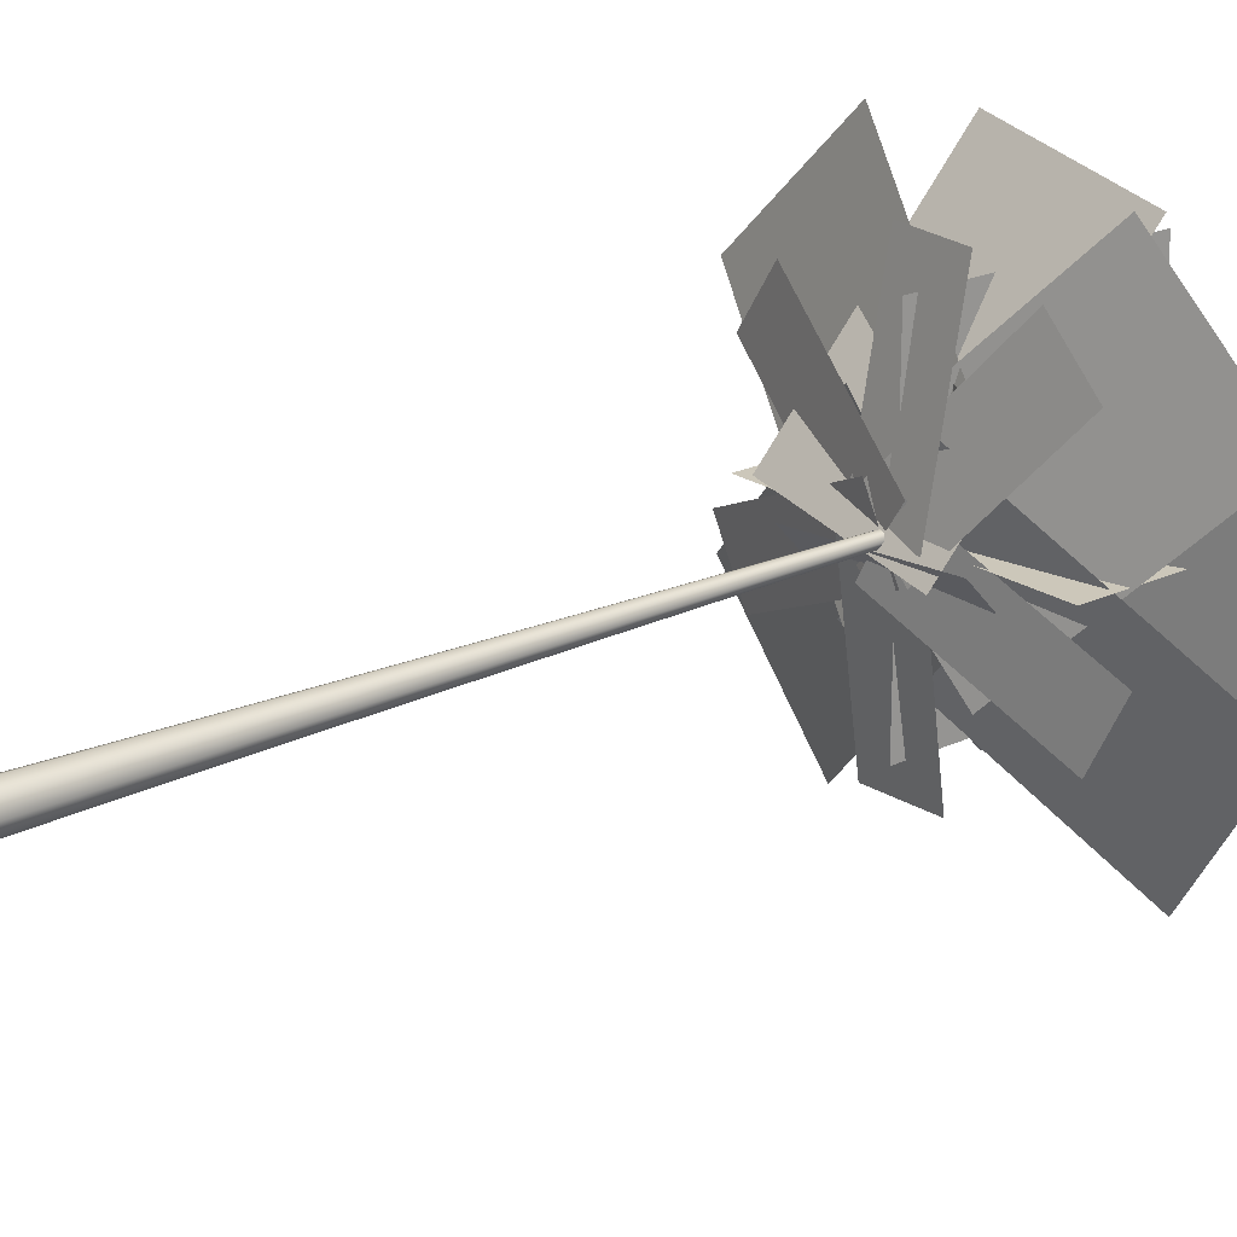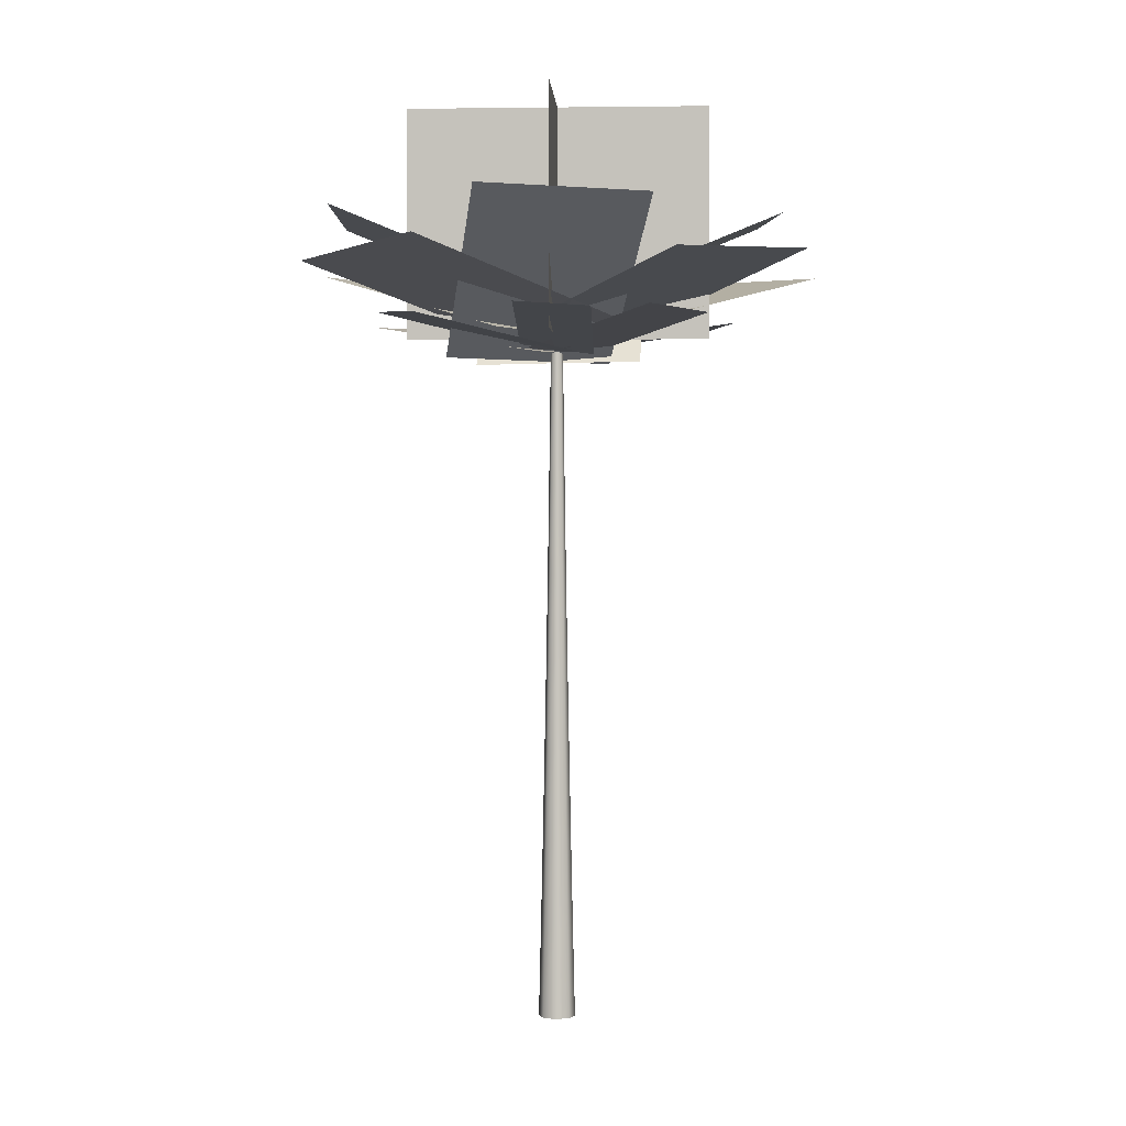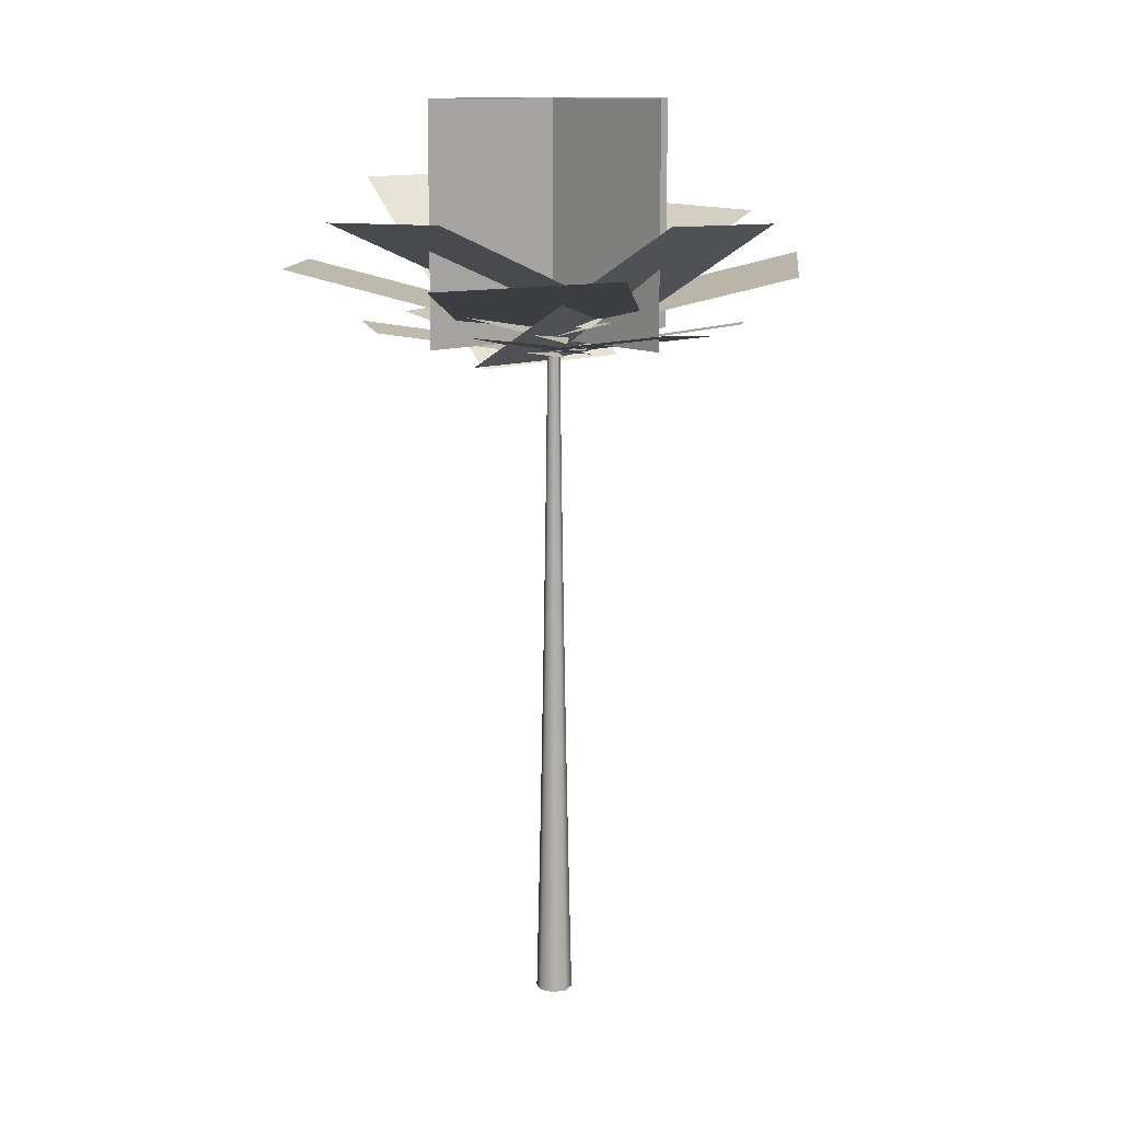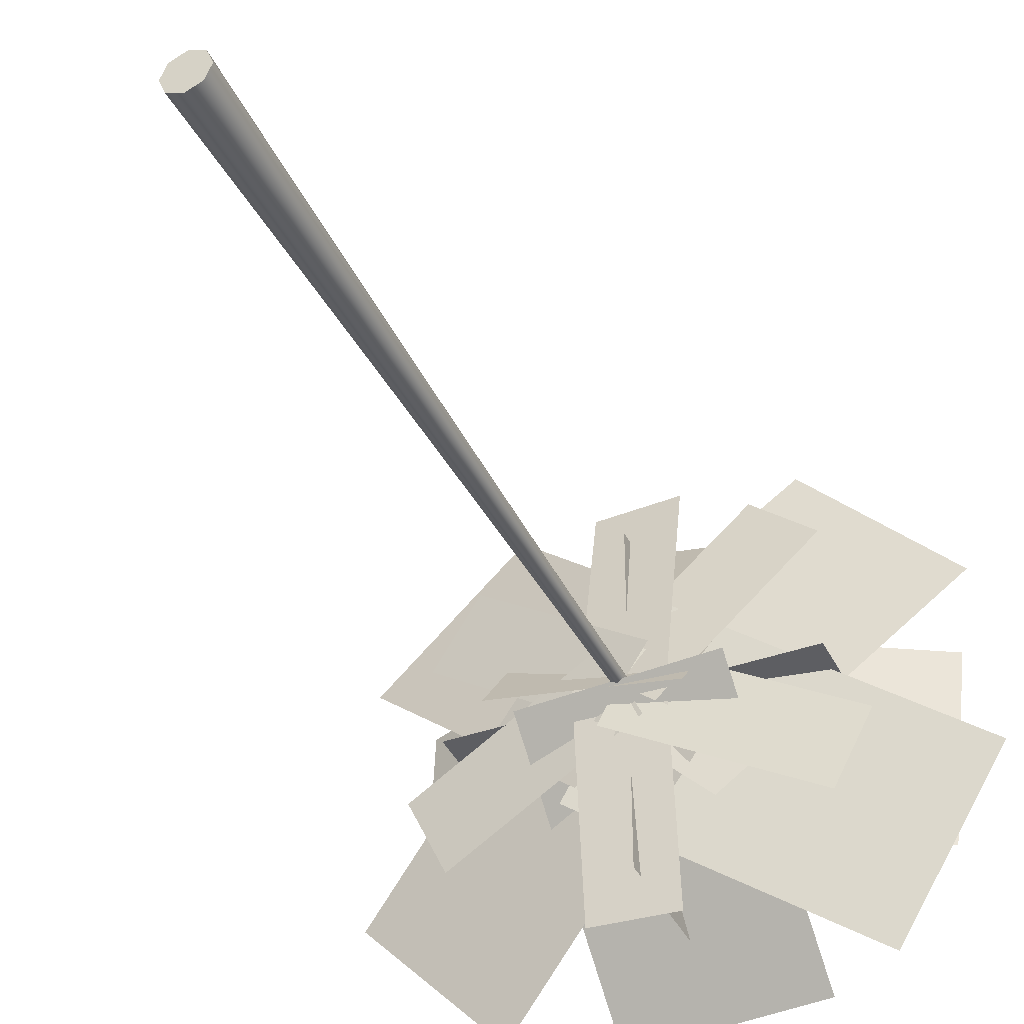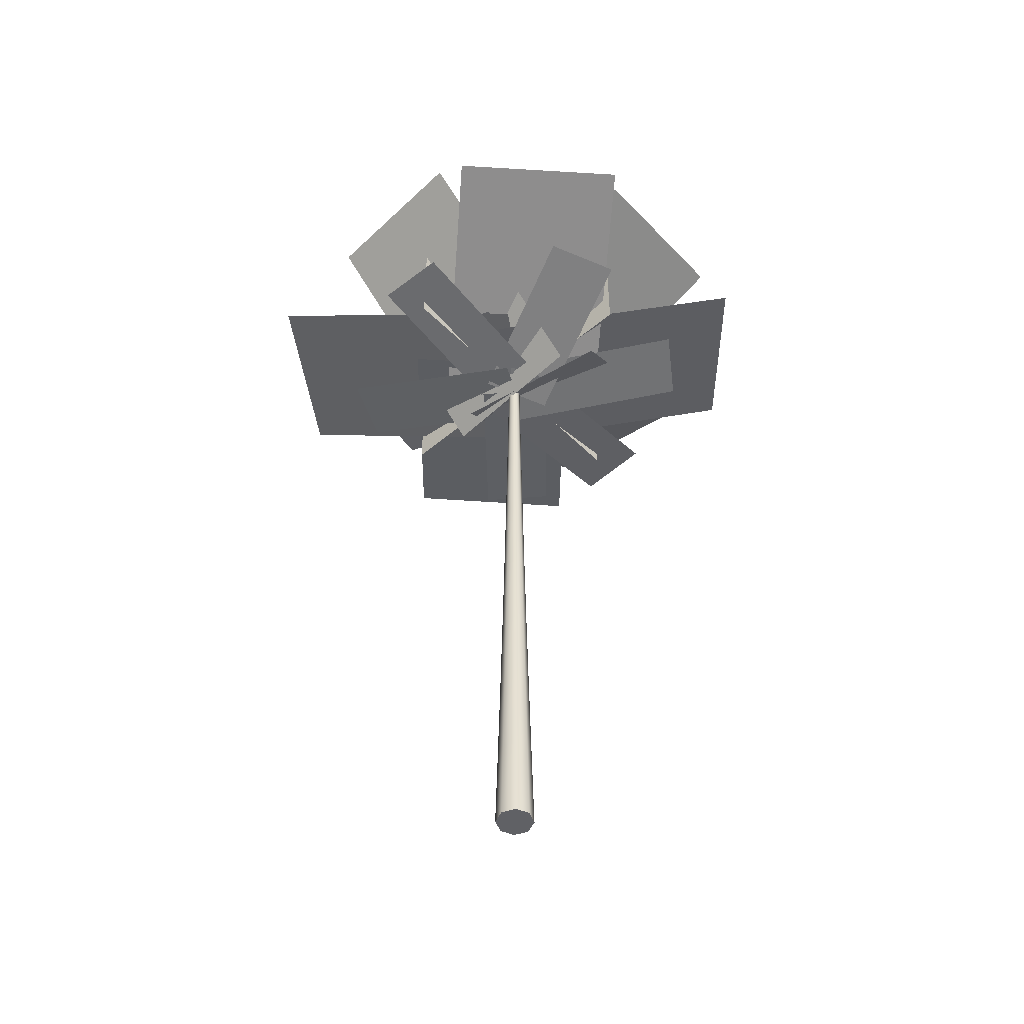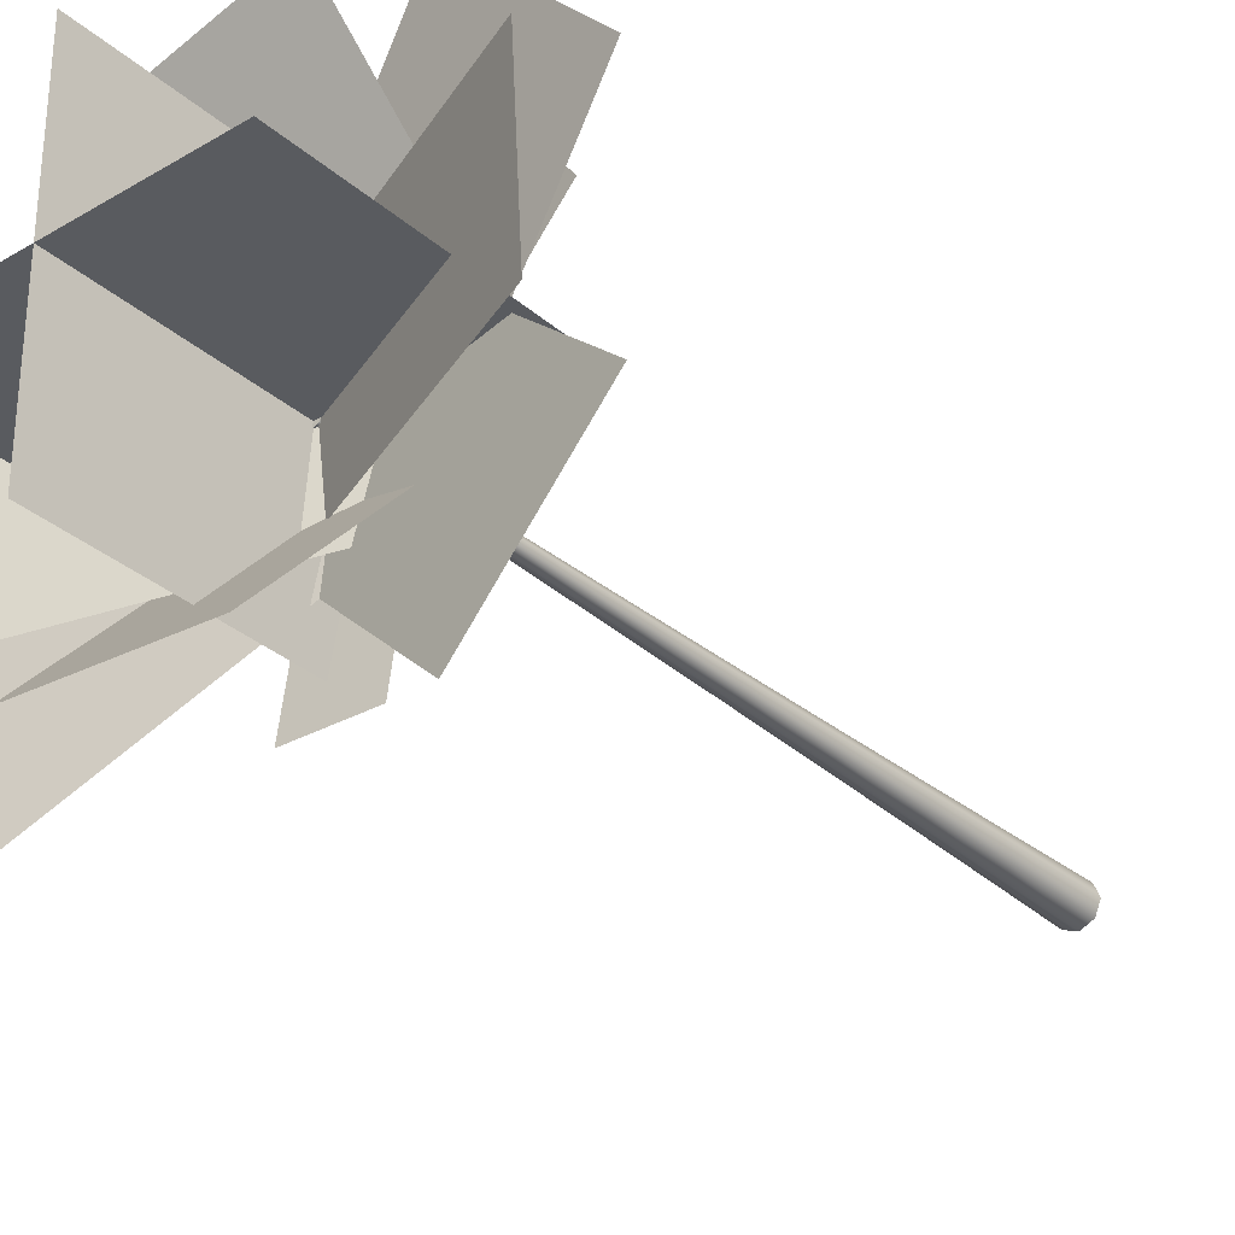
<metadata>
{"format":"obj","ext":"obj","renderer":"f3d","projection":"perspective","resolution":1024,"background":"white","views":[{"elev":21.3,"azim":50.2,"up":"+Z"},{"elev":1.1,"azim":3.0,"up":"+Y"},{"elev":12.3,"azim":-40.7,"up":"+Y"},{"elev":-39.2,"azim":24.1,"up":"+Z"},{"elev":-50.2,"azim":-137.3,"up":"+Y"},{"elev":-32.2,"azim":-140.1,"up":"+Z"}]}
</metadata>
<code>
v  0.3077 0 1.57
v  -0.9196 0 1.062
v  -1.428 0 -0.1659
v  -0.9196 0 -1.393
v  0.3077 0 -1.902
v  1.535 0 -1.393
v  2.043 0 -0.1659
v  1.535 0 1.062
v  1.393 8.485 -1.252
v  1.843 8.485 -0.1659
v  0.3077 8.485 -1.701
v  -0.778 8.485 -1.252
v  -1.228 8.485 -0.1659
v  -0.778 8.485 0.9199
v  0.3077 8.485 1.37
v  1.393 8.485 0.9199
v  1.262 16.97 -1.12
v  1.657 16.97 -0.1659
v  0.3077 16.97 -1.516
v  -0.6466 16.97 -1.12
v  -1.042 16.97 -0.1659
v  -0.6466 16.97 0.7885
v  0.3077 16.97 1.184
v  1.262 16.97 0.7885
v  1.141 25.45 -0.999
v  1.486 25.45 -0.1659
v  0.3077 25.45 -1.344
v  -0.5254 25.45 -0.999
v  -0.8705 25.45 -0.1659
v  -0.5254 25.45 0.6672
v  0.3077 25.45 1.012
v  1.141 25.45 0.6672
v  1.03 33.94 -0.888
v  1.329 33.94 -0.1659
v  0.3077 33.94 -1.187
v  -0.4144 33.94 -0.888
v  -0.7134 33.94 -0.1659
v  -0.4144 33.94 0.5562
v  0.3077 33.94 0.8553
v  1.03 33.94 0.5562
v  0.929 42.42 -0.7871
v  1.186 42.42 -0.1659
v  0.3077 42.42 -1.044
v  -0.3135 42.42 -0.7871
v  -0.5708 42.42 -0.1659
v  -0.3135 42.42 0.4553
v  0.3077 42.42 0.7127
v  0.929 42.42 0.4553
v  0.8383 50.91 -0.6964
v  1.058 50.91 -0.1659
v  0.3077 50.91 -0.9162
v  -0.2228 50.91 -0.6964
v  -0.4426 50.91 -0.1659
v  -0.2228 50.91 0.3647
v  0.3077 50.91 0.5844
v  0.8383 50.91 0.3647
v  0.7578 59.39 -0.616
v  0.9442 59.39 -0.1659
v  0.3077 59.39 -0.8024
v  -0.1423 59.39 -0.616
v  -0.3288 59.39 -0.1659
v  -0.1423 59.39 0.2842
v  0.3077 59.39 0.4706
v  0.7578 59.39 0.2842
v  0.6875 67.88 -0.5457
v  0.8448 67.88 -0.1659
v  0.3077 67.88 -0.703
v  -0.0721 67.88 -0.5457
v  -0.2294 67.88 -0.1659
v  -0.0721 67.88 0.2139
v  0.3077 67.88 0.3712
v  0.6875 67.88 0.2139
v  -14.1 86.83 -0.2839
v  14.81 86.83 -0.2839
v  14.81 64.73 -0.2839
v  -14.1 64.73 -0.2839
v  0.3545 86.83 14.17
v  0.3545 86.83 -14.74
v  0.3545 64.73 -14.74
v  0.3545 64.73 14.17
v  -5.704 76.42 22.01
v  9.734 75.93 19.04
v  5.265 62.49 -1.947
v  -10.17 62.98 1.028
v  -14.62 66.68 -10.12
v  -17.45 66.24 -3.805
v  -1.14 63.35 3.308
v  1.692 63.8 -3.003
v  -15.93 66.68 7.751
v  -11.88 66.24 13.36
v  2.44 63.35 2.79
v  -1.61 63.8 -2.819
v  -20.78 76.05 -6.468
v  -20.27 76.53 9.246
v  3.123 66.87 8.781
v  2.613 66.39 -6.933
v  -22.5 71.15 10.32
v  -10.95 72.2 22.25
v  7.695 65.7 4.762
v  -3.851 64.65 -7.164
v  -12.16 71.53 -22.03
v  -23.45 71.88 -9.816
v  -4.788 65.32 7.63
v  6.501 64.97 -4.58
v  9.148 79.51 -18.95
v  -6.548 79.27 -19.94
v  -7.477 62.39 -1.085
v  8.219 62.63 -0.0964
v  9.38 66.68 15.34
v  14.61 66.24 10.81
v  2.836 63.35 -2.529
v  -2.398 63.8 1.994
v  17.39 66.68 -5.084
v  14.37 66.24 -11.31
v  -1.564 63.35 -3.387
v  1.451 63.8 2.839
v  25.26 71.15 -7.183
v  16.17 72.2 -21.07
v  -5.44 65.7 -7.411
v  3.654 64.65 6.476
v  21.63 76.05 4.519
v  19.75 76.53 -11.09
v  -3.514 66.87 -8.587
v  -1.637 66.39 7.022
v  -2.658 66.68 17.64
v  4.259 66.24 17.53
v  3.813 63.35 -0.2556
v  -3.105 63.8 -0.1548
v  3.061 66.68 -17.74
v  -3.857 66.24 -17.64
v  -3.41 63.35 0.1533
v  3.507 63.8 0.0524
v  11.7 71.15 20.33
v  23.61 72.2 8.765
v  6.098 65.7 -9.858
v  -5.812 64.65 1.705
g Cylinder01
f 1 2 3
f 3 4 5
f 5 6 7
f 3 5 7
f 1 3 7
f 8 1 7
f 7 6 9
f 9 10 7
f 6 5 11
f 11 9 6
f 5 4 12
f 12 11 5
f 4 3 13
f 13 12 4
f 3 2 14
f 14 13 3
f 2 1 15
f 15 14 2
f 1 8 16
f 16 15 1
f 8 7 10
f 10 16 8
f 10 9 17
f 17 18 10
f 9 11 19
f 19 17 9
f 11 12 20
f 20 19 11
f 12 13 21
f 21 20 12
f 13 14 22
f 22 21 13
f 14 15 23
f 23 22 14
f 15 16 24
f 24 23 15
f 16 10 18
f 18 24 16
f 18 17 25
f 25 26 18
f 17 19 27
f 27 25 17
f 19 20 28
f 28 27 19
f 20 21 29
f 29 28 20
f 21 22 30
f 30 29 21
f 22 23 31
f 31 30 22
f 23 24 32
f 32 31 23
f 24 18 26
f 26 32 24
f 26 25 33
f 33 34 26
f 25 27 35
f 35 33 25
f 27 28 36
f 36 35 27
f 28 29 37
f 37 36 28
f 29 30 38
f 38 37 29
f 30 31 39
f 39 38 30
f 31 32 40
f 40 39 31
f 32 26 34
f 34 40 32
f 34 33 41
f 41 42 34
f 33 35 43
f 43 41 33
f 35 36 44
f 44 43 35
f 36 37 45
f 45 44 36
f 37 38 46
f 46 45 37
f 38 39 47
f 47 46 38
f 39 40 48
f 48 47 39
f 40 34 42
f 42 48 40
f 42 41 49
f 49 50 42
f 41 43 51
f 51 49 41
f 43 44 52
f 52 51 43
f 44 45 53
f 53 52 44
f 45 46 54
f 54 53 45
f 46 47 55
f 55 54 46
f 47 48 56
f 56 55 47
f 48 42 50
f 50 56 48
f 50 49 57
f 57 58 50
f 49 51 59
f 59 57 49
f 51 52 60
f 60 59 51
f 52 53 61
f 61 60 52
f 53 54 62
f 62 61 53
f 54 55 63
f 63 62 54
f 55 56 64
f 64 63 55
f 56 50 58
f 58 64 56
f 58 57 65
f 65 66 58
f 57 59 67
f 67 65 57
f 59 60 68
f 68 67 59
f 60 61 69
f 69 68 60
f 61 62 70
f 70 69 61
f 62 63 71
f 71 70 62
f 63 64 72
f 72 71 63
f 64 58 66
f 66 72 64
f 66 65 67
f 67 68 69
f 69 70 71
f 67 69 71
f 66 67 71
f 72 66 71
f 73 74 75
f 75 76 73
f 77 78 79
f 79 80 77
f 81 82 83
f 83 84 81
f 85 86 87
f 87 88 85
f 89 90 91
f 91 92 89
f 93 94 95
f 95 96 93
f 97 98 99
f 99 100 97
f 101 102 103
f 103 104 101
f 105 106 107
f 107 108 105
f 109 110 111
f 111 112 109
f 113 114 115
f 115 116 113
f 117 118 119
f 119 120 117
f 121 122 123
f 123 124 121
f 125 126 127
f 127 128 125
f 129 130 131
f 131 132 129
f 133 134 135
f 135 136 133

</code>
